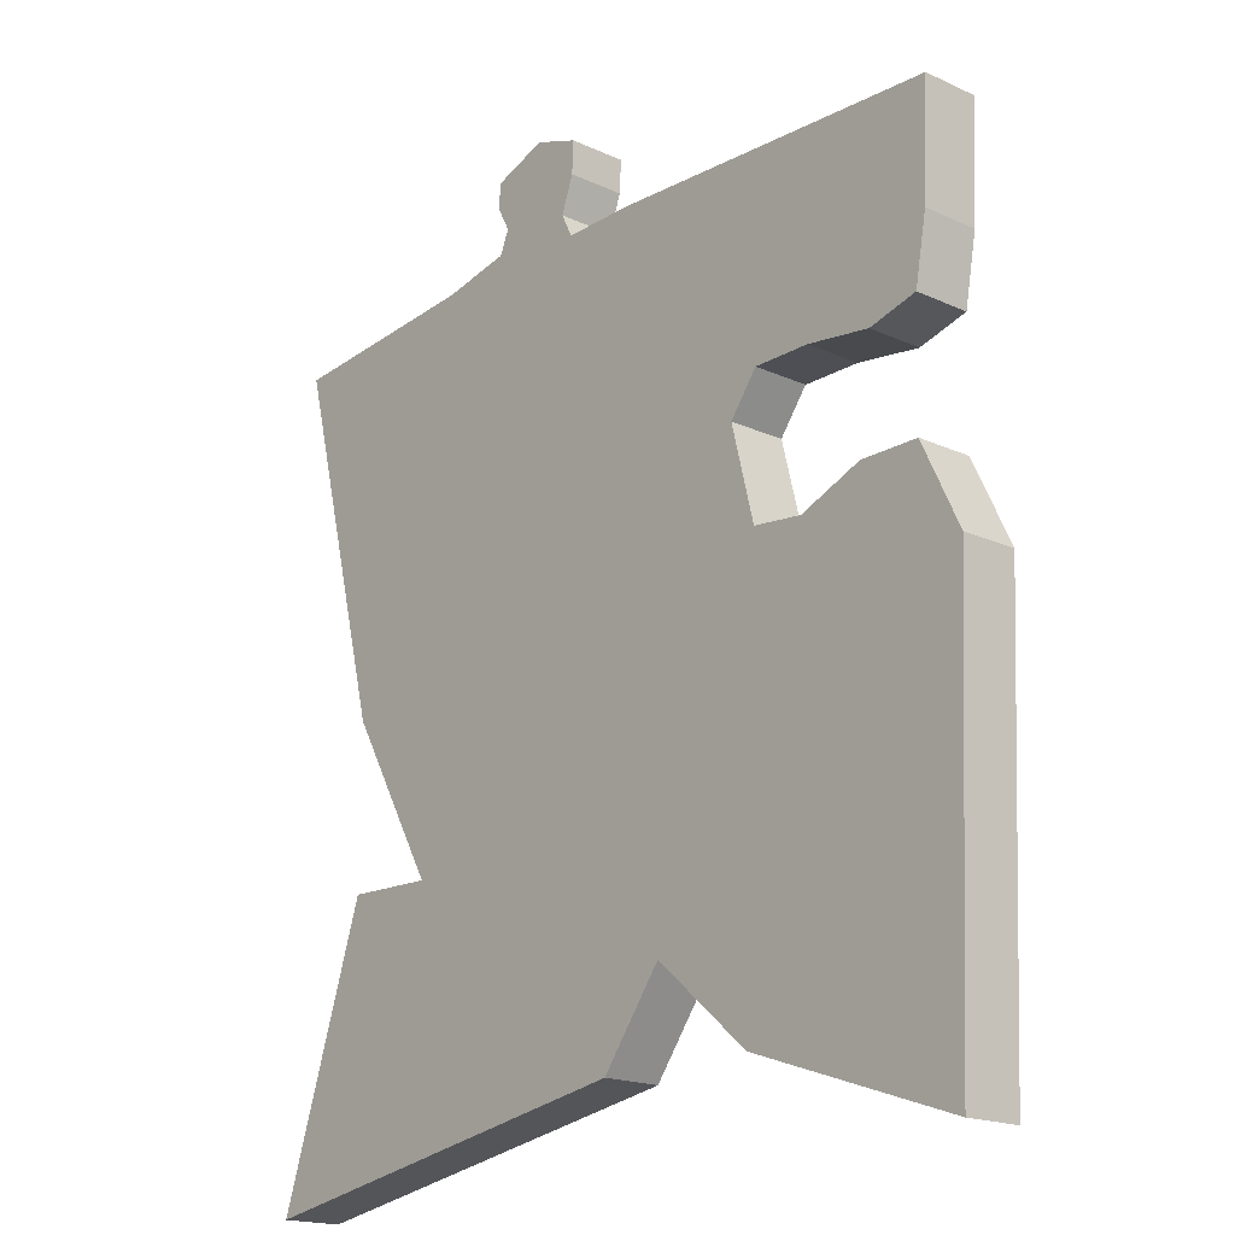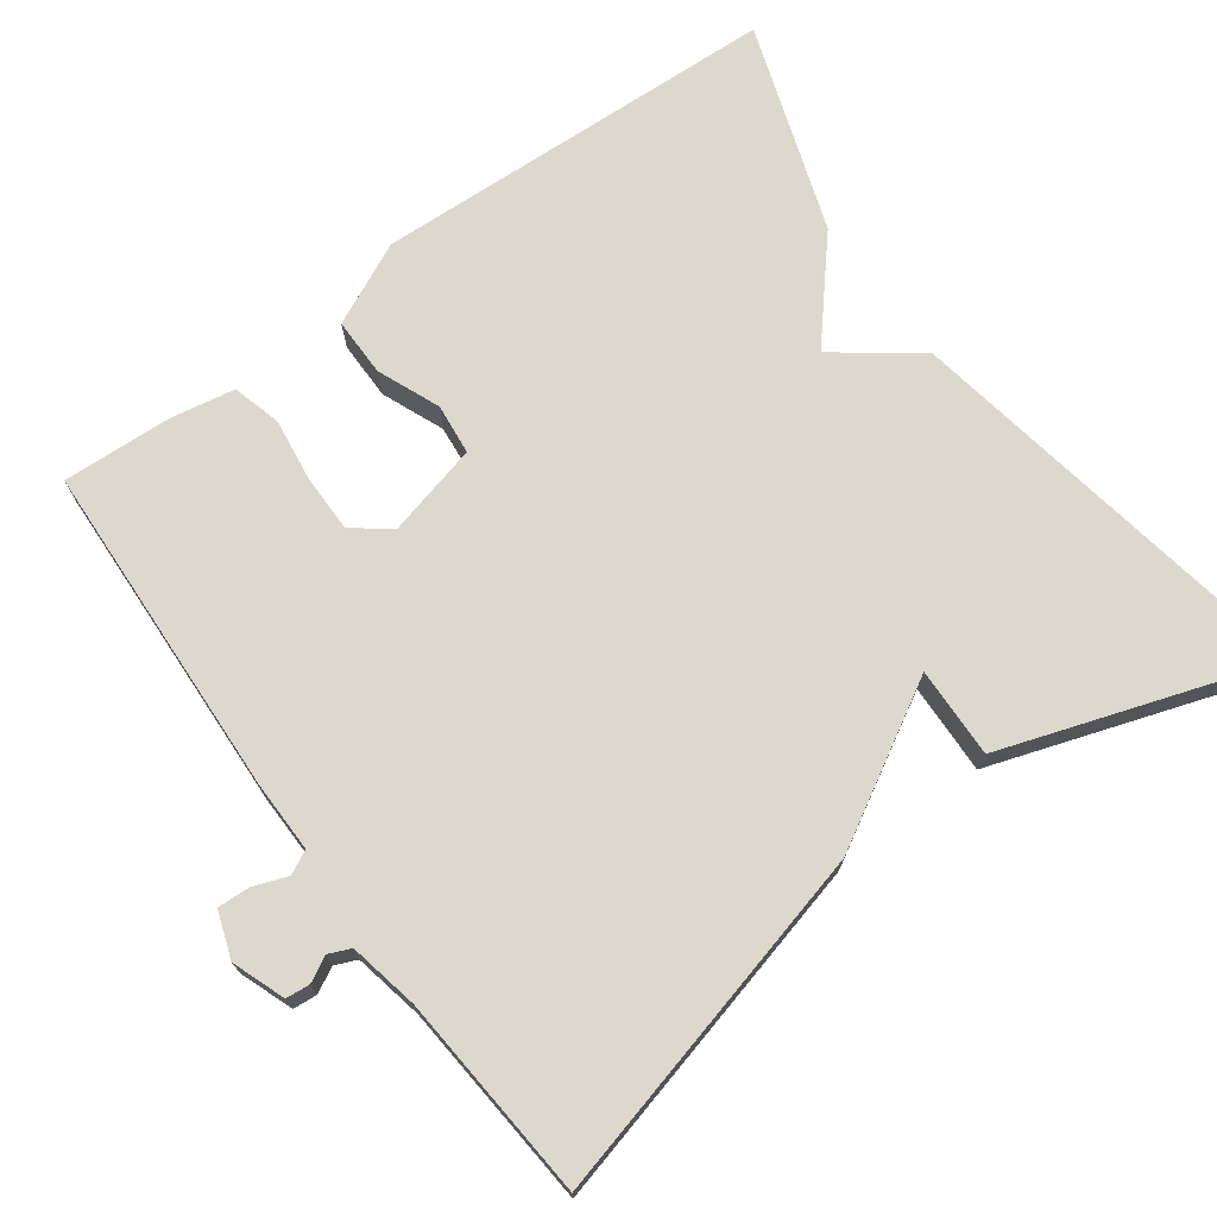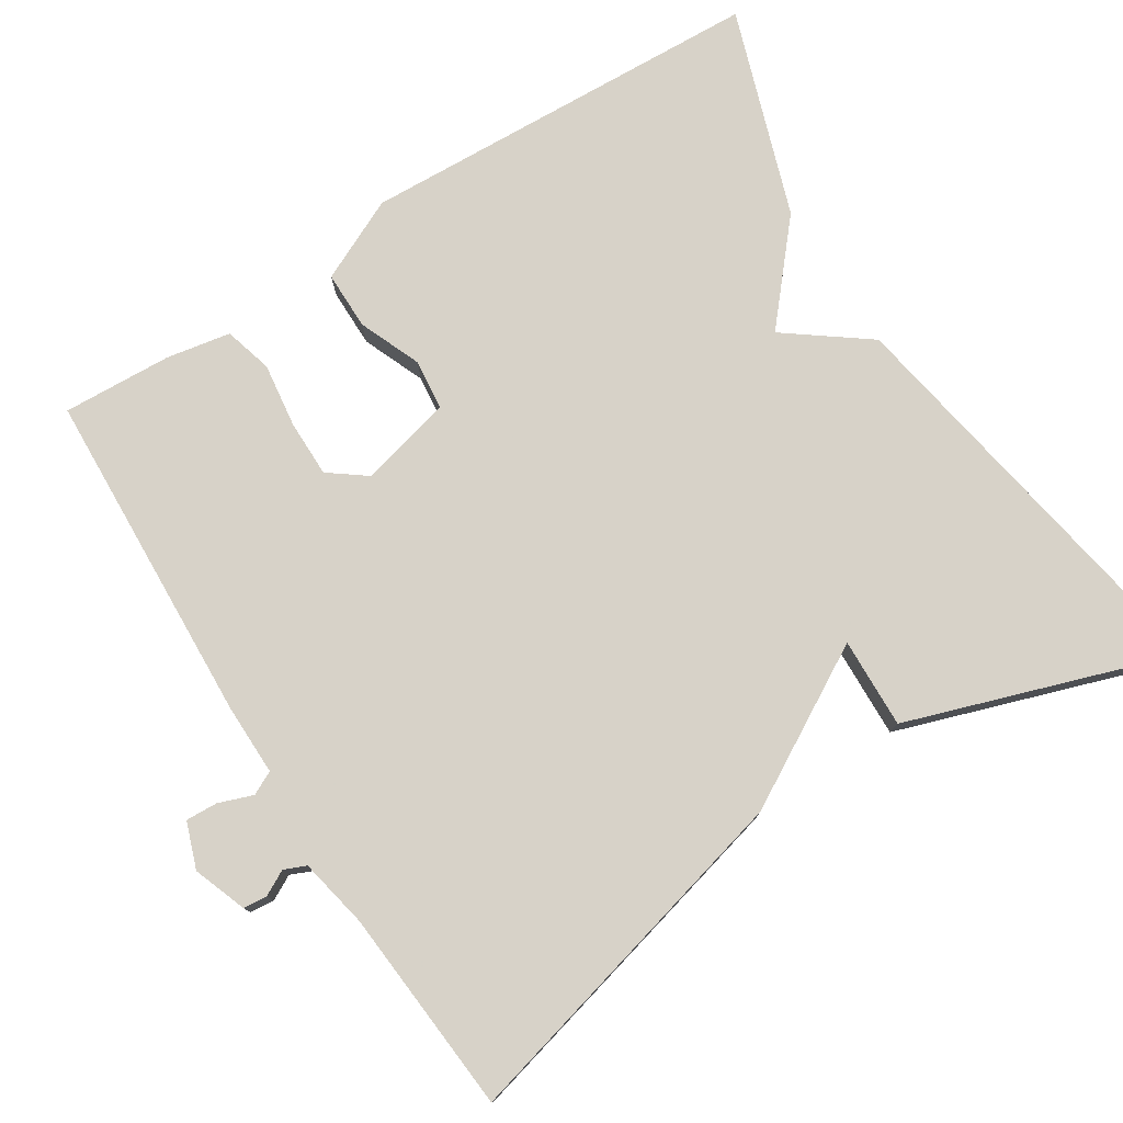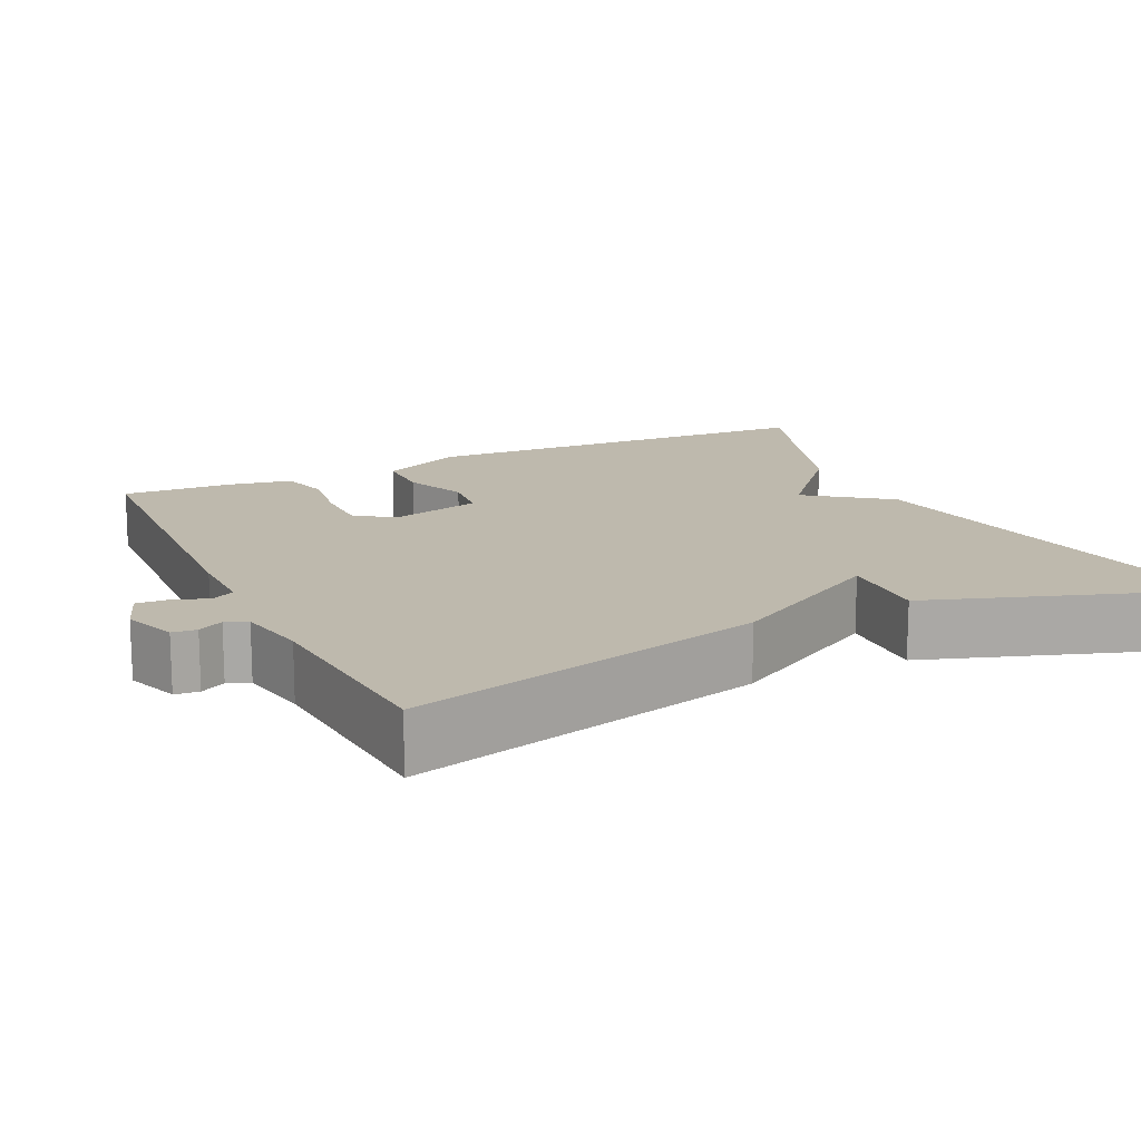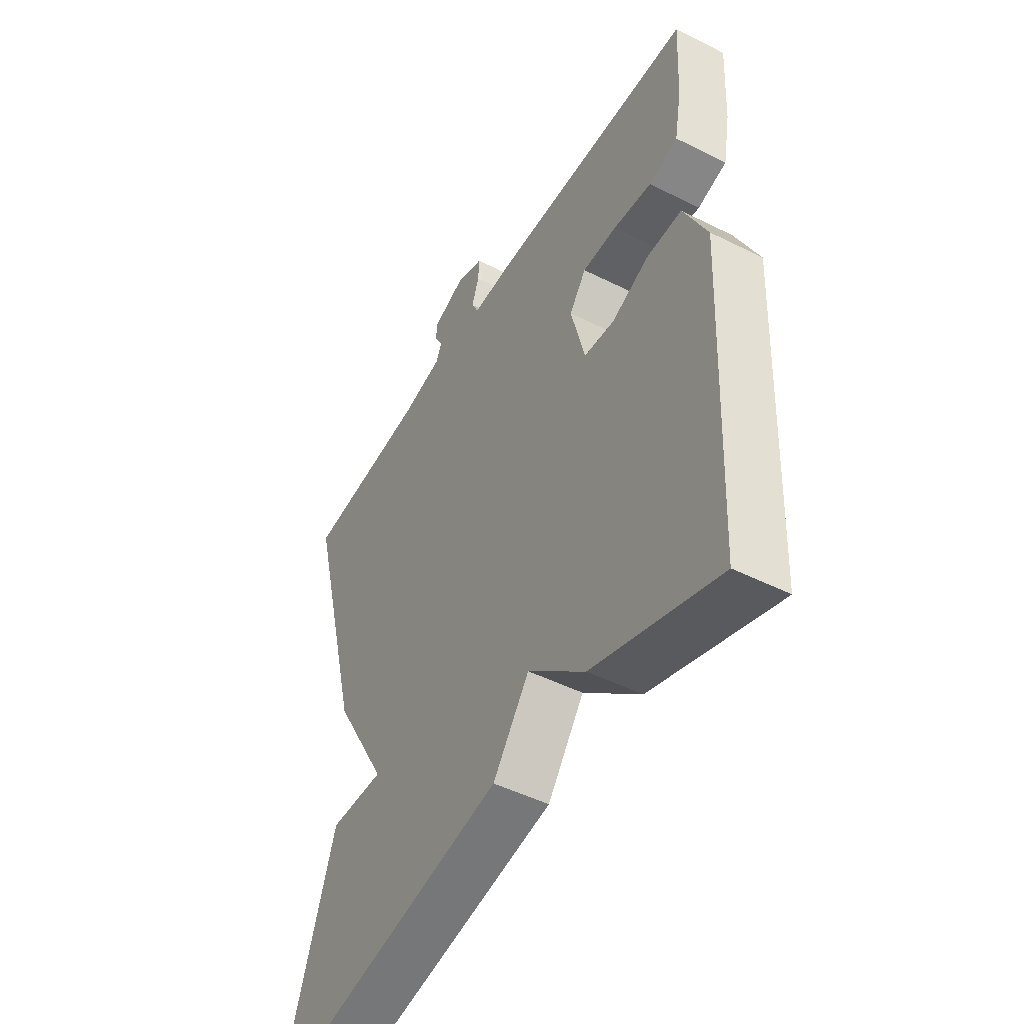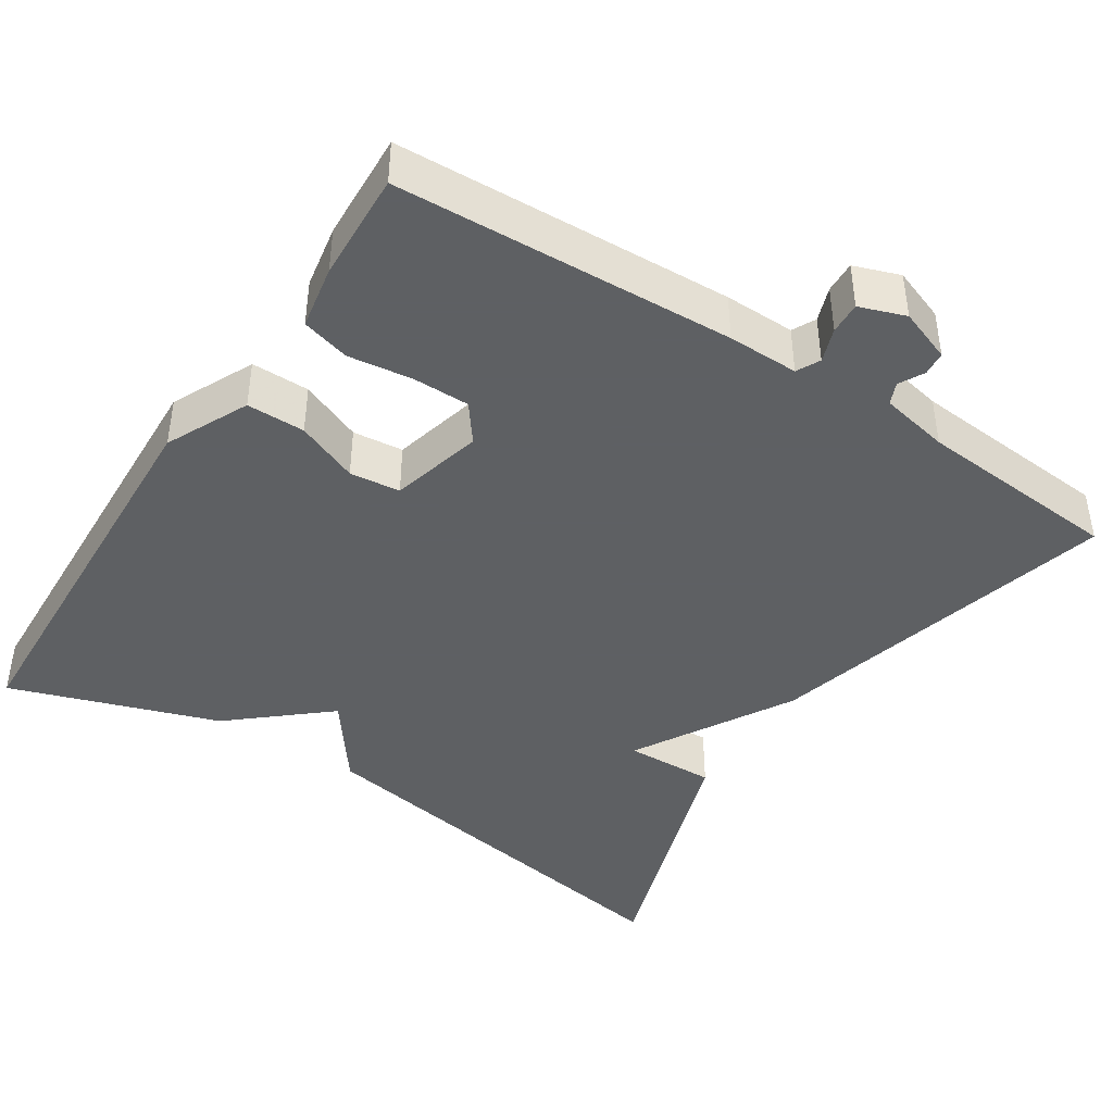
<metadata>
{"format":"obj","ext":"obj","renderer":"f3d","projection":"perspective","resolution":1024,"background":"white","views":[{"elev":-18.4,"azim":-131.3,"up":"+Z"},{"elev":72.1,"azim":53.8,"up":"+Y"},{"elev":77.4,"azim":57.6,"up":"+Y"},{"elev":15.2,"azim":64.6,"up":"+Y"},{"elev":-48.3,"azim":-119.3,"up":"+Z"},{"elev":-42.7,"azim":-33.1,"up":"+Y"}]}
</metadata>
<code>
v 0.5 0.07 -0.5
v -0.033 0.07 -0.409
v -0.111 0.07 -0.304
v -0.233 0.07 -0.409
v -0.5 0.07 -0.5
v -0.524 0.07 0.024
v -0.474 0.07 0.13
v -0.399 0.07 0.13
v -0.319 0.07 0.097
v -0.254 0.07 0.104
v -0.224 0.07 0.223
v -0.26 0.07 0.271
v -0.333 0.07 0.271
v -0.416 0.07 0.26
v -0.478 0.07 0.277
v -0.493 0.07 0.359
v -0.5 0.07 0.5
v -0.066 0.07 0.52
v 0.025 0.07 0.519
v 0.04 0.07 0.549
v 0.024 0.07 0.593
v 0.022 0.07 0.634
v 0.081 0.07 0.655
v 0.149 0.07 0.63
v 0.152 0.07 0.599
v 0.135 0.07 0.567
v 0.147 0.07 0.539
v 0.236 0.07 0.521
v 0.5 0.07 0.5
v 0.384 0.07 0.045
v 0.268 0.07 -0.159
v 0.384 0.07 -0.155
v 0.5 0 -0.5
v -0.033 0 -0.409
v -0.111 0 -0.304
v -0.233 0 -0.409
v -0.5 0 -0.5
v -0.524 0 0.024
v -0.474 0 0.13
v -0.399 0 0.13
v -0.319 0 0.097
v -0.254 0 0.104
v -0.224 0 0.223
v -0.26 0 0.271
v -0.333 0 0.271
v -0.416 0 0.26
v -0.478 0 0.277
v -0.493 0 0.359
v -0.5 0 0.5
v -0.066 0 0.52
v 0.025 0 0.519
v 0.04 0 0.549
v 0.024 0 0.593
v 0.022 0 0.634
v 0.081 0 0.655
v 0.149 0 0.63
v 0.152 0 0.599
v 0.135 0 0.567
v 0.147 0 0.539
v 0.236 0 0.521
v 0.5 0 0.5
v 0.384 0 0.045
v 0.268 0 -0.159
v 0.384 0 -0.155
f 1 2 3
f 32 1 3
f 31 32 3
f 30 31 3
f 29 30 3
f 28 29 3
f 3 4 5
f 28 3 5
f 27 28 5
f 26 27 5
f 24 25 26
f 23 24 26
f 22 23 26
f 21 22 26
f 20 21 26
f 19 20 26
f 19 26 5
f 17 18 19
f 16 17 19
f 15 16 19
f 14 15 19
f 13 14 19
f 12 13 19
f 11 12 19
f 10 11 19
f 10 19 5
f 9 10 5 6
f 6 7 8 9
f 35 34 33
f 35 33 64
f 35 64 63
f 35 63 62
f 35 62 61
f 35 61 60
f 37 36 35
f 37 35 60
f 37 60 59
f 37 59 58
f 58 57 56
f 58 56 55
f 58 55 54
f 58 54 53
f 58 53 52
f 58 52 51
f 37 58 51
f 51 50 49
f 51 49 48
f 51 48 47
f 51 47 46
f 51 46 45
f 51 45 44
f 51 44 43
f 51 43 42
f 37 51 42
f 38 37 42 41
f 41 40 39 38
f 1 33 34 2
f 2 34 35 3
f 3 35 36 4
f 4 36 37 5
f 5 37 38 6
f 6 38 39 7
f 7 39 40 8
f 8 40 41 9
f 9 41 42 10
f 10 42 43 11
f 11 43 44 12
f 12 44 45 13
f 13 45 46 14
f 14 46 47 15
f 15 47 48 16
f 16 48 49 17
f 17 49 50 18
f 18 50 51 19
f 19 51 52 20
f 20 52 53 21
f 21 53 54 22
f 22 54 55 23
f 23 55 56 24
f 24 56 57 25
f 25 57 58 26
f 26 58 59 27
f 27 59 60 28
f 28 60 61 29
f 29 61 62 30
f 30 62 63 31
f 31 63 64 32
f 32 64 33 1

</code>
